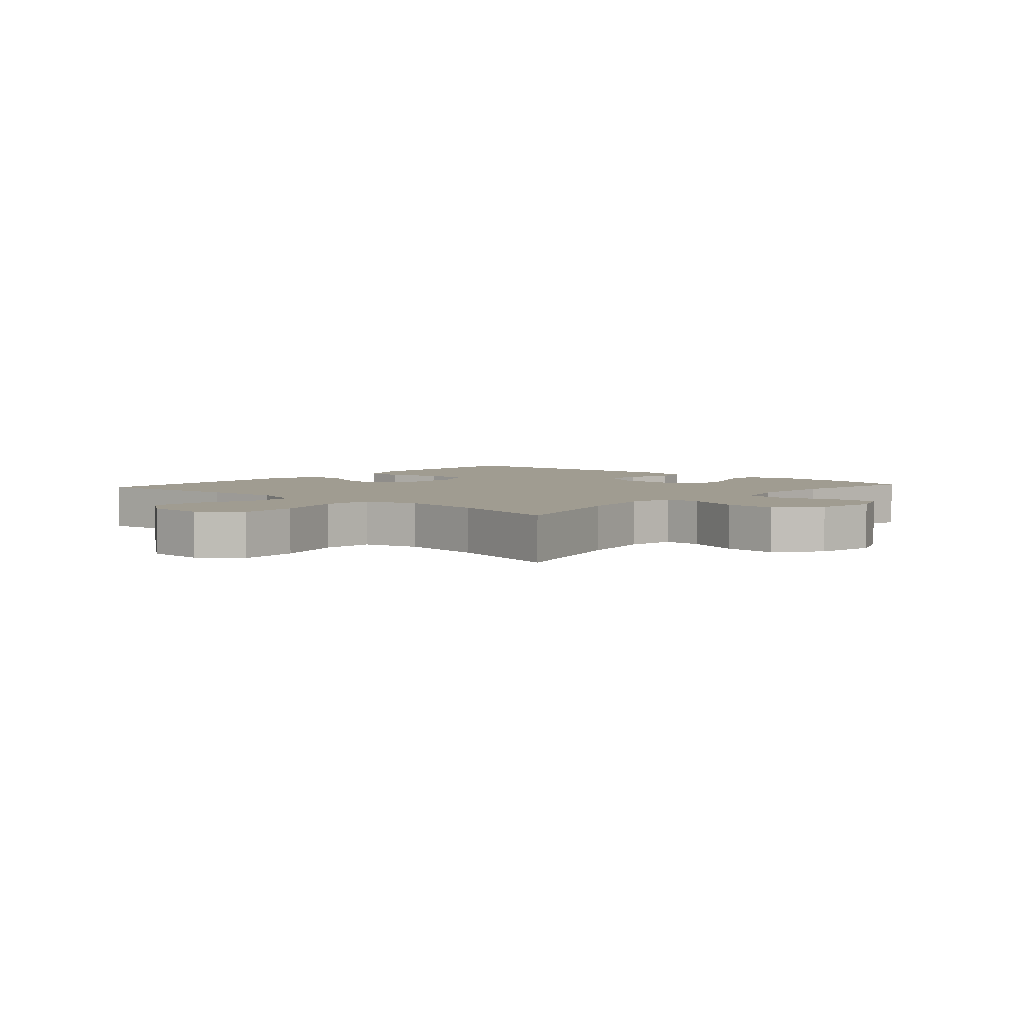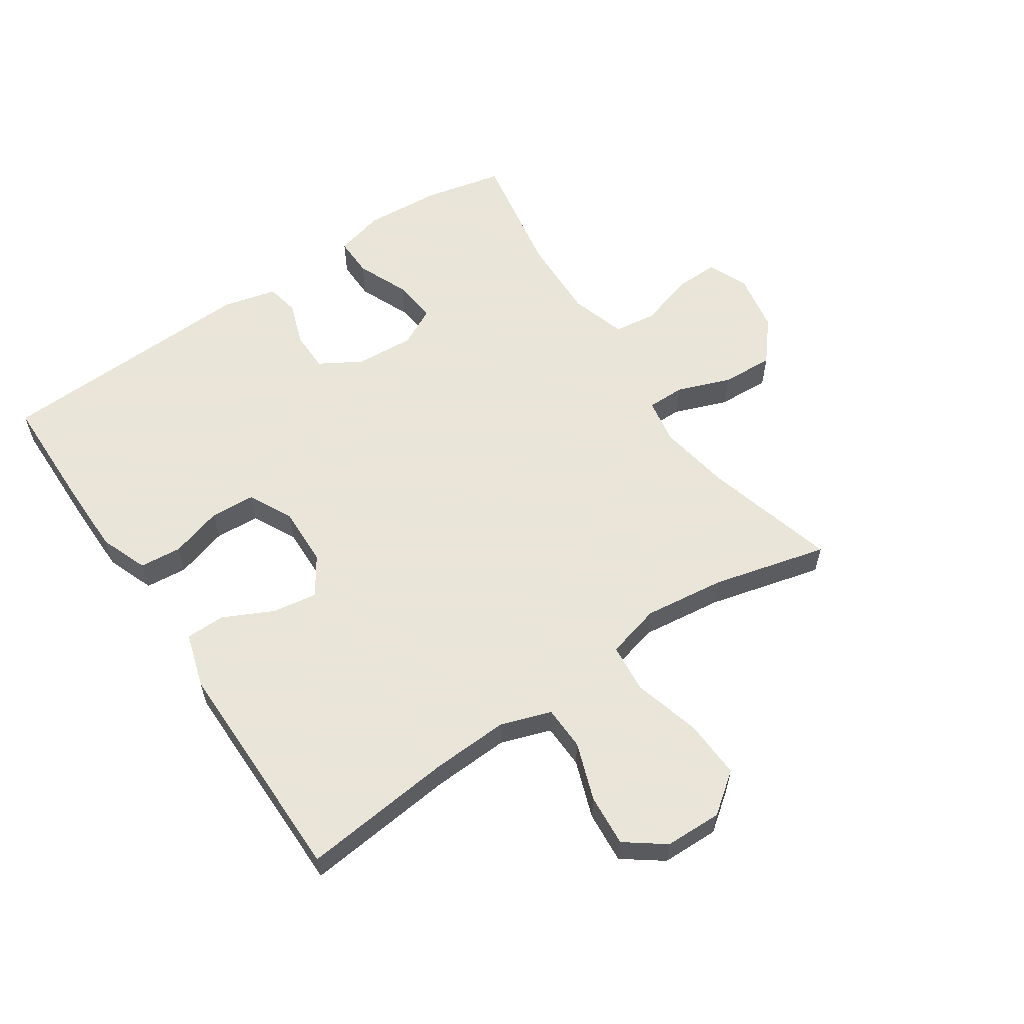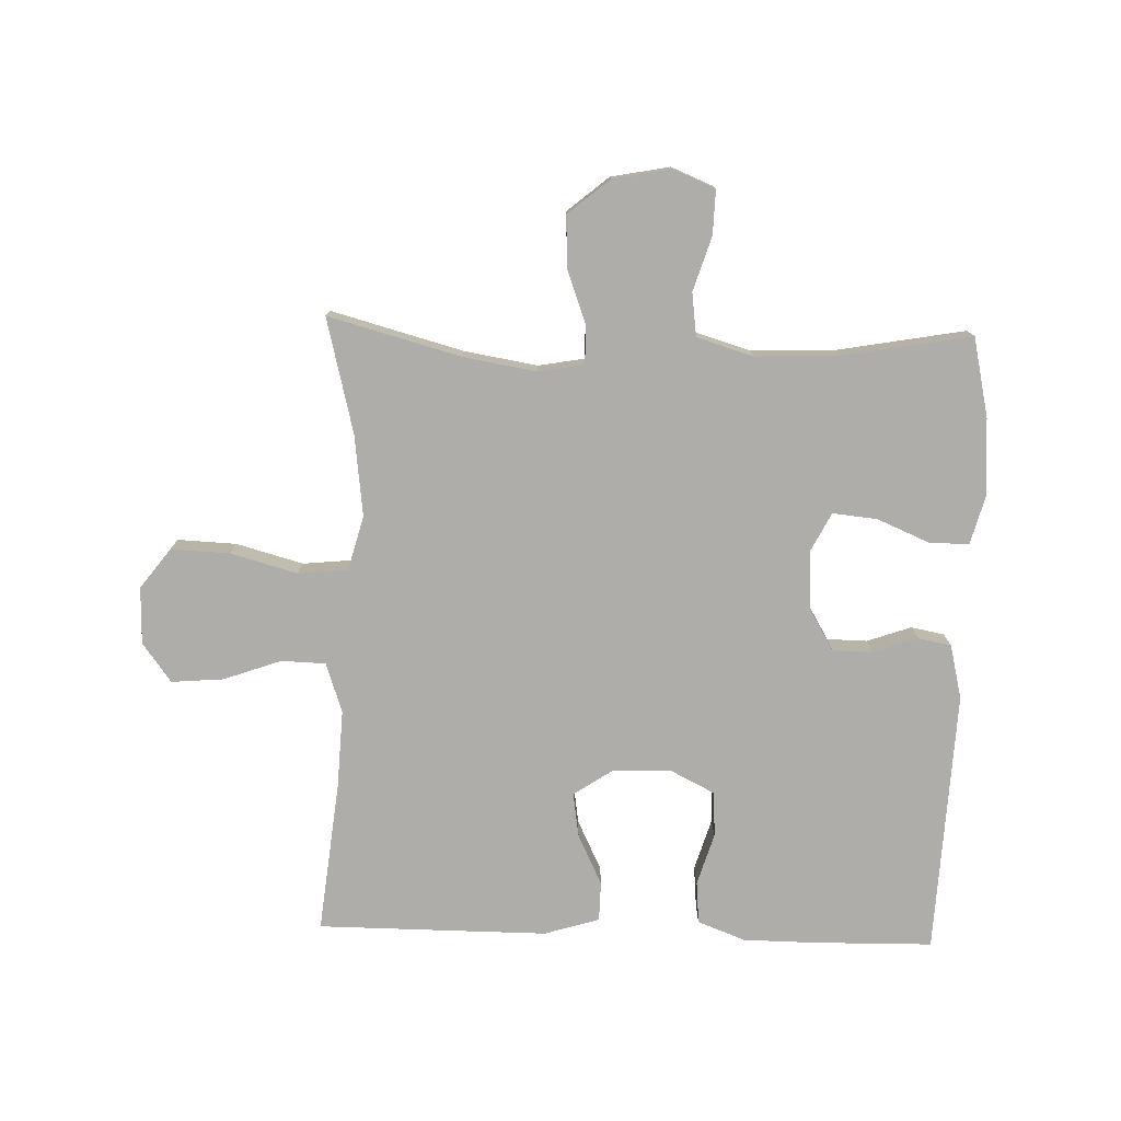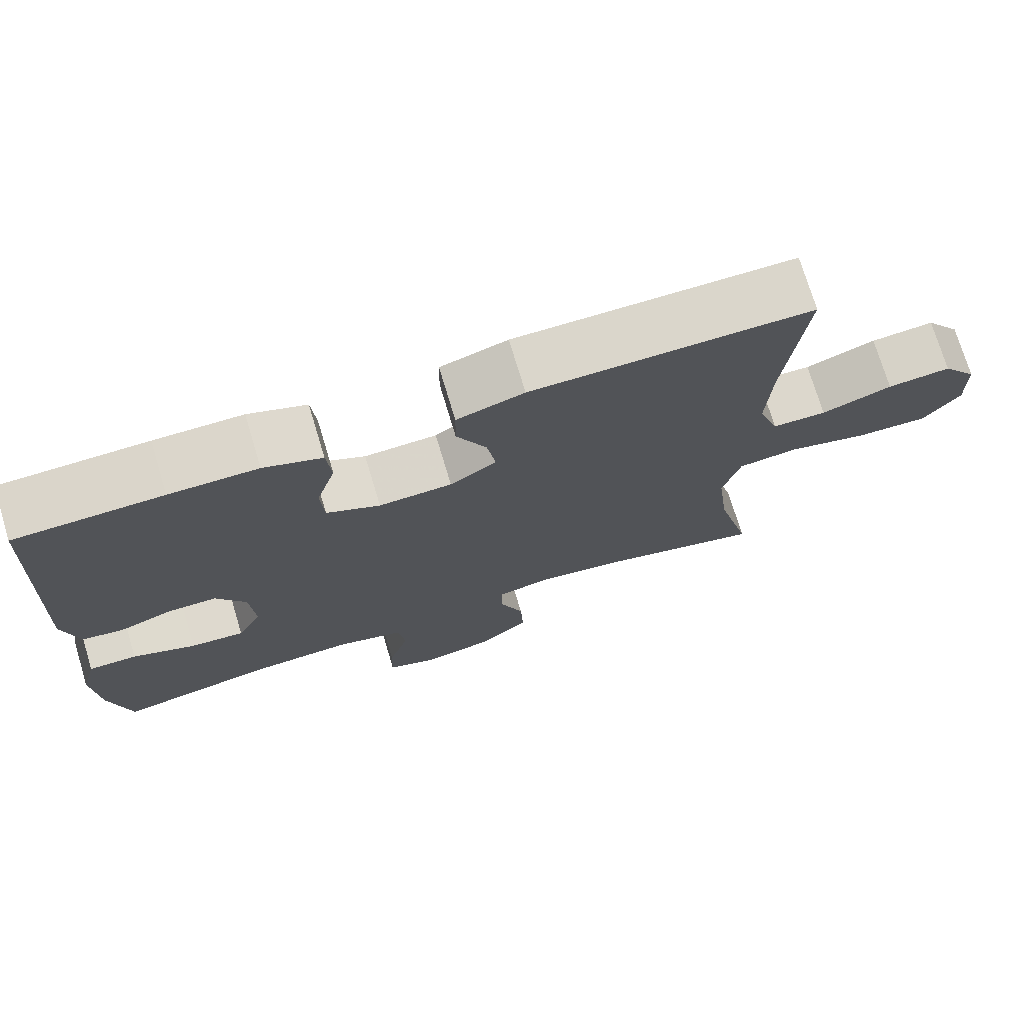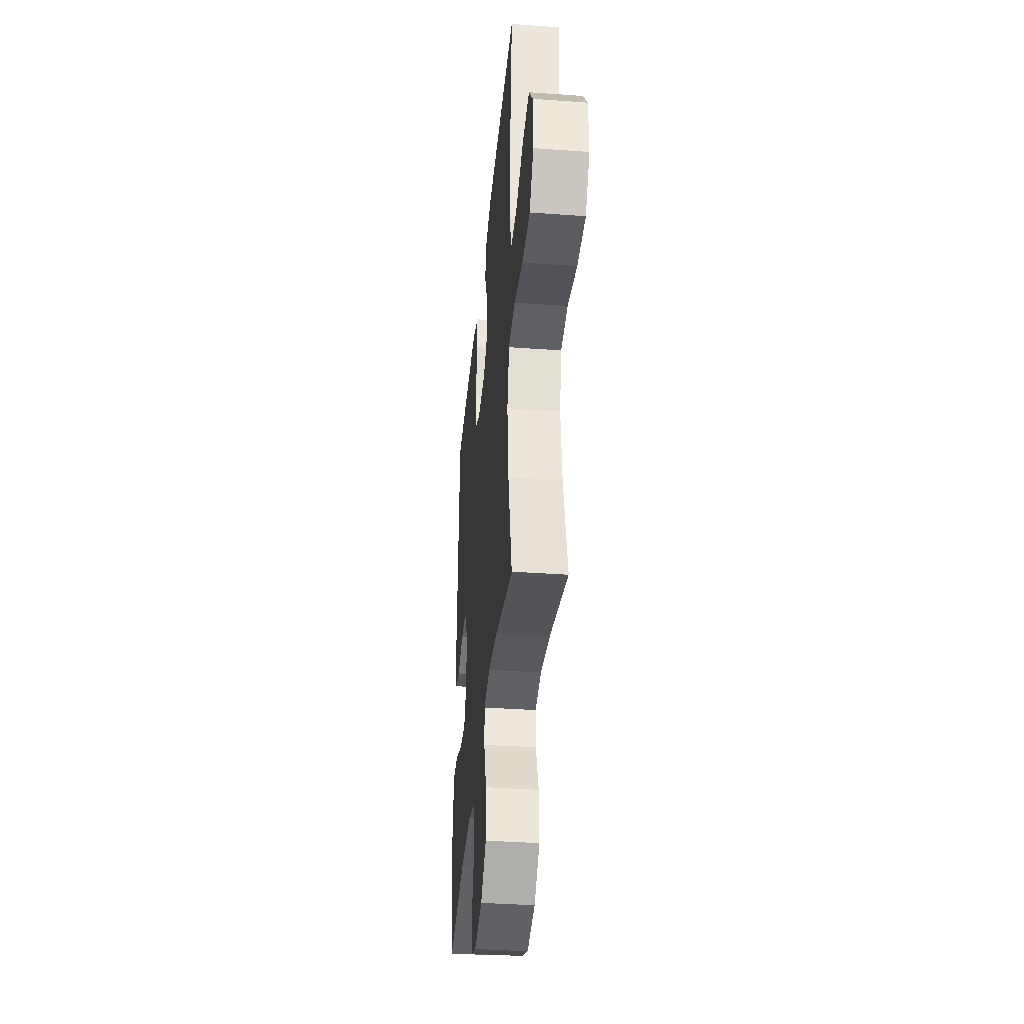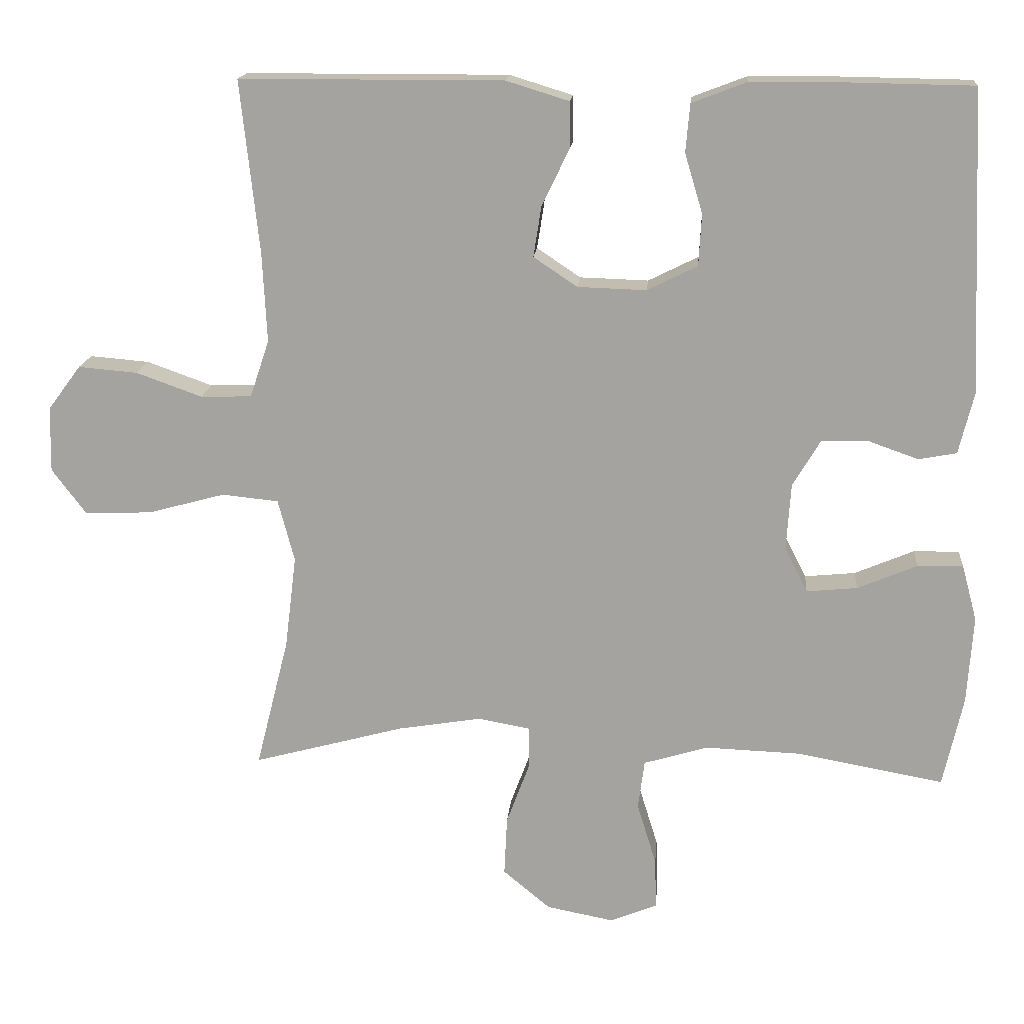
<metadata>
{"format":"obj","ext":"obj","renderer":"f3d","projection":"perspective","resolution":1024,"background":"white","views":[{"elev":4.3,"azim":131.6,"up":"+Y"},{"elev":58.6,"azim":56.0,"up":"+Y"},{"elev":-77.3,"azim":178.2,"up":"+Y"},{"elev":73.8,"azim":-16.8,"up":"+Z"},{"elev":-37.7,"azim":84.7,"up":"+Z"},{"elev":16.4,"azim":-175.2,"up":"+Z"}]}
</metadata>
<code>
v 0.5 0.07 0.5
v 0.474 0.07 0.258
v 0.468 0.07 0.134
v 0.495 0.07 0.054
v 0.566 0.07 0.052
v 0.658 0.07 0.085
v 0.741 0.07 0.092
v 0.787 0.07 0.03
v 0.789 0.07 -0.061
v 0.741 0.07 -0.125
v 0.647 0.07 -0.121
v 0.54 0.07 -0.092
v 0.461 0.07 -0.1
v 0.438 0.07 -0.187
v 0.454 0.07 -0.317
v 0.5 0.07 -0.5
v 0.288 0.07 -0.443
v 0.172 0.07 -0.424
v 0.099 0.07 -0.437
v 0.099 0.07 -0.497
v 0.131 0.07 -0.583
v 0.135 0.07 -0.666
v 0.069 0.07 -0.721
v -0.025 0.07 -0.739
v -0.091 0.07 -0.712
v -0.089 0.07 -0.641
v -0.062 0.07 -0.554
v -0.071 0.07 -0.485
v -0.161 0.07 -0.458
v -0.295 0.07 -0.463
v -0.5 0.07 -0.5
v -0.528 0.07 -0.373
v -0.536 0.07 -0.25
v -0.515 0.07 -0.172
v -0.451 0.07 -0.173
v -0.368 0.07 -0.208
v -0.297 0.07 -0.215
v -0.265 0.07 -0.153
v -0.271 0.07 -0.059
v -0.31 0.07 0.007
v -0.374 0.07 0.008
v -0.445 0.07 -0.017
v -0.498 0.07 -0.007
v -0.519 0.07 0.079
v -0.5 0.07 0.5
v -0.309 0.07 0.503
v -0.194 0.07 0.502
v -0.118 0.07 0.473
v -0.112 0.07 0.406
v -0.137 0.07 0.323
v -0.133 0.07 0.251
v -0.063 0.07 0.216
v 0.033 0.07 0.219
v 0.094 0.07 0.26
v 0.083 0.07 0.331
v 0.044 0.07 0.411
v 0.045 0.07 0.474
v 0.133 0.07 0.501
v 0.5 0 0.5
v 0.474 0 0.258
v 0.468 0 0.134
v 0.495 0 0.054
v 0.566 0 0.052
v 0.658 0 0.085
v 0.741 0 0.092
v 0.787 0 0.03
v 0.789 0 -0.061
v 0.741 0 -0.125
v 0.647 0 -0.121
v 0.54 0 -0.092
v 0.461 0 -0.1
v 0.438 0 -0.187
v 0.454 0 -0.317
v 0.5 0 -0.5
v 0.288 0 -0.443
v 0.172 0 -0.424
v 0.099 0 -0.437
v 0.099 0 -0.497
v 0.131 0 -0.583
v 0.135 0 -0.666
v 0.069 0 -0.721
v -0.025 0 -0.739
v -0.091 0 -0.712
v -0.089 0 -0.641
v -0.062 0 -0.554
v -0.071 0 -0.485
v -0.161 0 -0.458
v -0.295 0 -0.463
v -0.5 0 -0.5
v -0.528 0 -0.373
v -0.536 0 -0.25
v -0.515 0 -0.172
v -0.451 0 -0.173
v -0.368 0 -0.208
v -0.297 0 -0.215
v -0.265 0 -0.153
v -0.271 0 -0.059
v -0.31 0 0.007
v -0.374 0 0.008
v -0.445 0 -0.017
v -0.498 0 -0.007
v -0.519 0 0.079
v -0.5 0 0.5
v -0.309 0 0.503
v -0.194 0 0.502
v -0.118 0 0.473
v -0.112 0 0.406
v -0.137 0 0.323
v -0.133 0 0.251
v -0.063 0 0.216
v 0.033 0 0.219
v 0.094 0 0.26
v 0.083 0 0.331
v 0.044 0 0.411
v 0.045 0 0.474
v 0.133 0 0.501
f 55 56 57 58
f 54 55 58 1
f 53 54 1 2
f 47 48 49 50
f 47 50 51
f 46 47 51
f 45 46 51
f 44 45 51
f 41 42 43 44
f 40 41 44 51
f 39 40 51 52
f 33 34 35 36
f 33 36 37
f 30 31 32 33
f 29 30 33 37
f 28 29 37 38
f 24 25 26 27
f 24 27 28
f 23 24 28
f 20 21 22 23
f 19 20 23 28
f 15 16 17
f 14 15 17 18
f 13 14 18 19
f 9 10 11 12
f 9 12 13
f 8 9 13
f 5 6 7 8
f 4 5 8 13
f 3 4 13 19
f 53 2 3 19
f 38 39 52 53
f 19 28 38 53
f 116 115 114 113
f 59 116 113 112
f 60 59 112 111
f 108 107 106 105
f 109 108 105
f 109 105 104
f 109 104 103
f 109 103 102
f 102 101 100 99
f 109 102 99 98
f 110 109 98 97
f 94 93 92 91
f 95 94 91
f 91 90 89 88
f 95 91 88 87
f 96 95 87 86
f 85 84 83 82
f 86 85 82
f 86 82 81
f 81 80 79 78
f 86 81 78 77
f 75 74 73
f 76 75 73 72
f 77 76 72 71
f 70 69 68 67
f 71 70 67
f 71 67 66
f 66 65 64 63
f 71 66 63 62
f 77 71 62 61
f 77 61 60 111
f 111 110 97 96
f 111 96 86 77
f 1 59 60 2
f 2 60 61 3
f 3 61 62 4
f 4 62 63 5
f 5 63 64 6
f 6 64 65 7
f 7 65 66 8
f 8 66 67 9
f 9 67 68 10
f 10 68 69 11
f 11 69 70 12
f 12 70 71 13
f 13 71 72 14
f 14 72 73 15
f 15 73 74 16
f 16 74 75 17
f 17 75 76 18
f 18 76 77 19
f 19 77 78 20
f 20 78 79 21
f 21 79 80 22
f 22 80 81 23
f 23 81 82 24
f 24 82 83 25
f 25 83 84 26
f 26 84 85 27
f 27 85 86 28
f 28 86 87 29
f 29 87 88 30
f 30 88 89 31
f 31 89 90 32
f 32 90 91 33
f 33 91 92 34
f 34 92 93 35
f 35 93 94 36
f 36 94 95 37
f 37 95 96 38
f 38 96 97 39
f 39 97 98 40
f 40 98 99 41
f 41 99 100 42
f 42 100 101 43
f 43 101 102 44
f 44 102 103 45
f 45 103 104 46
f 46 104 105 47
f 47 105 106 48
f 48 106 107 49
f 49 107 108 50
f 50 108 109 51
f 51 109 110 52
f 52 110 111 53
f 53 111 112 54
f 54 112 113 55
f 55 113 114 56
f 56 114 115 57
f 57 115 116 58
f 58 116 59 1

</code>
